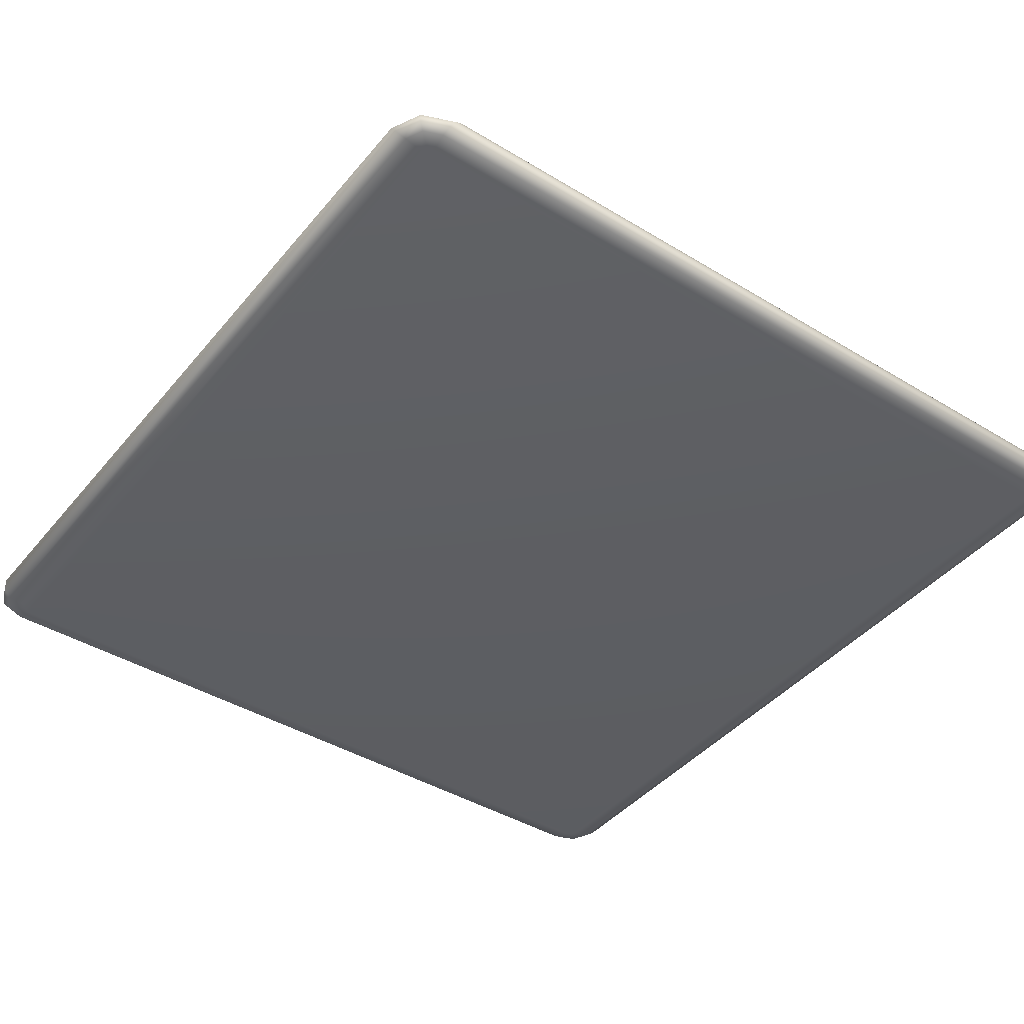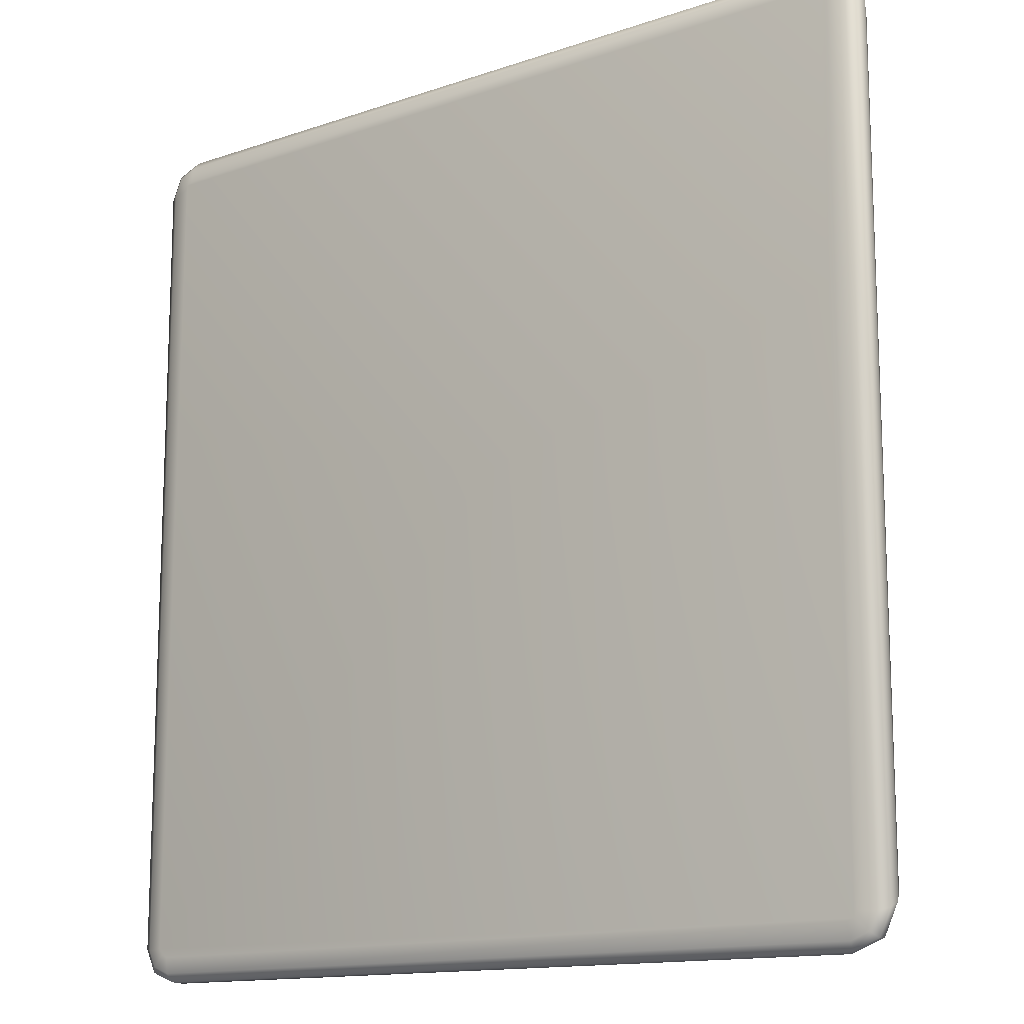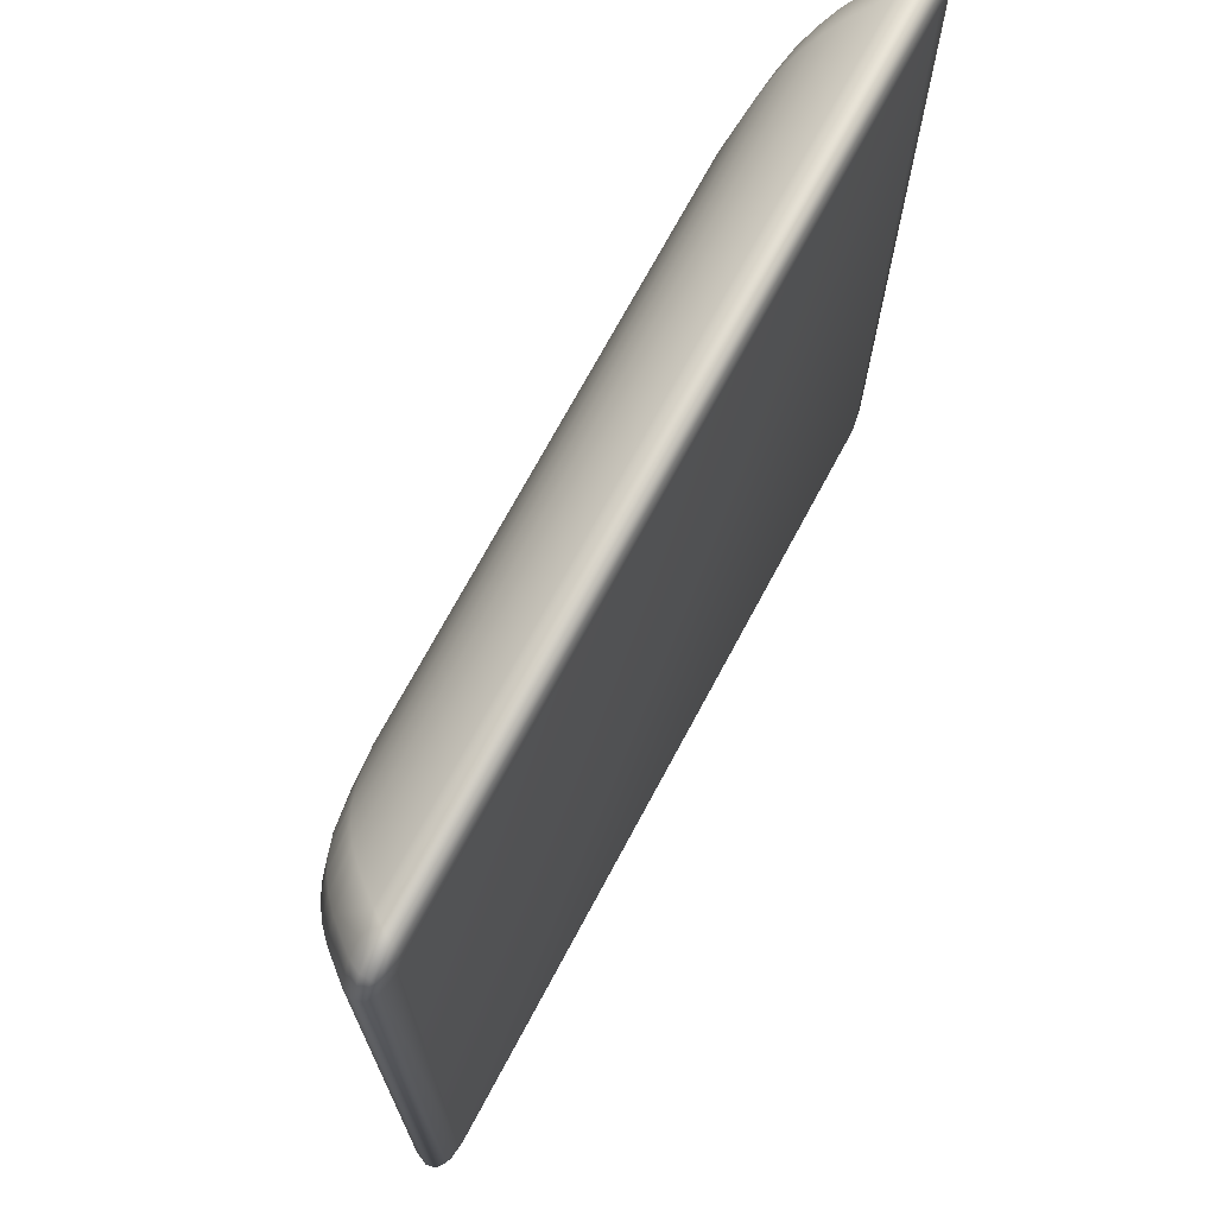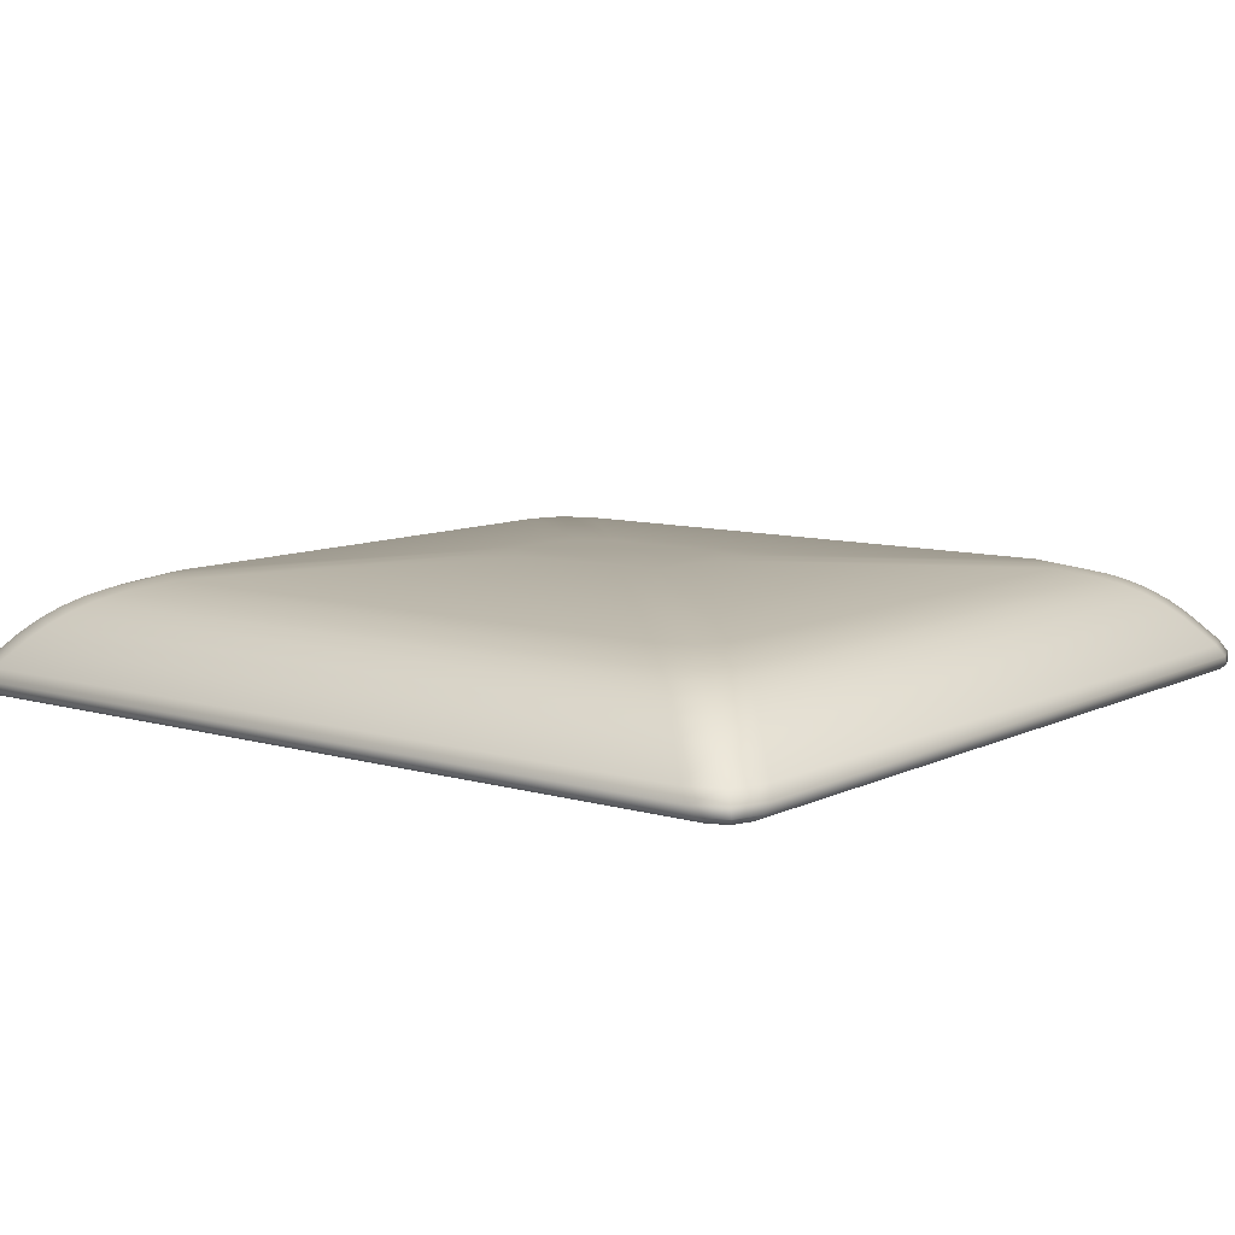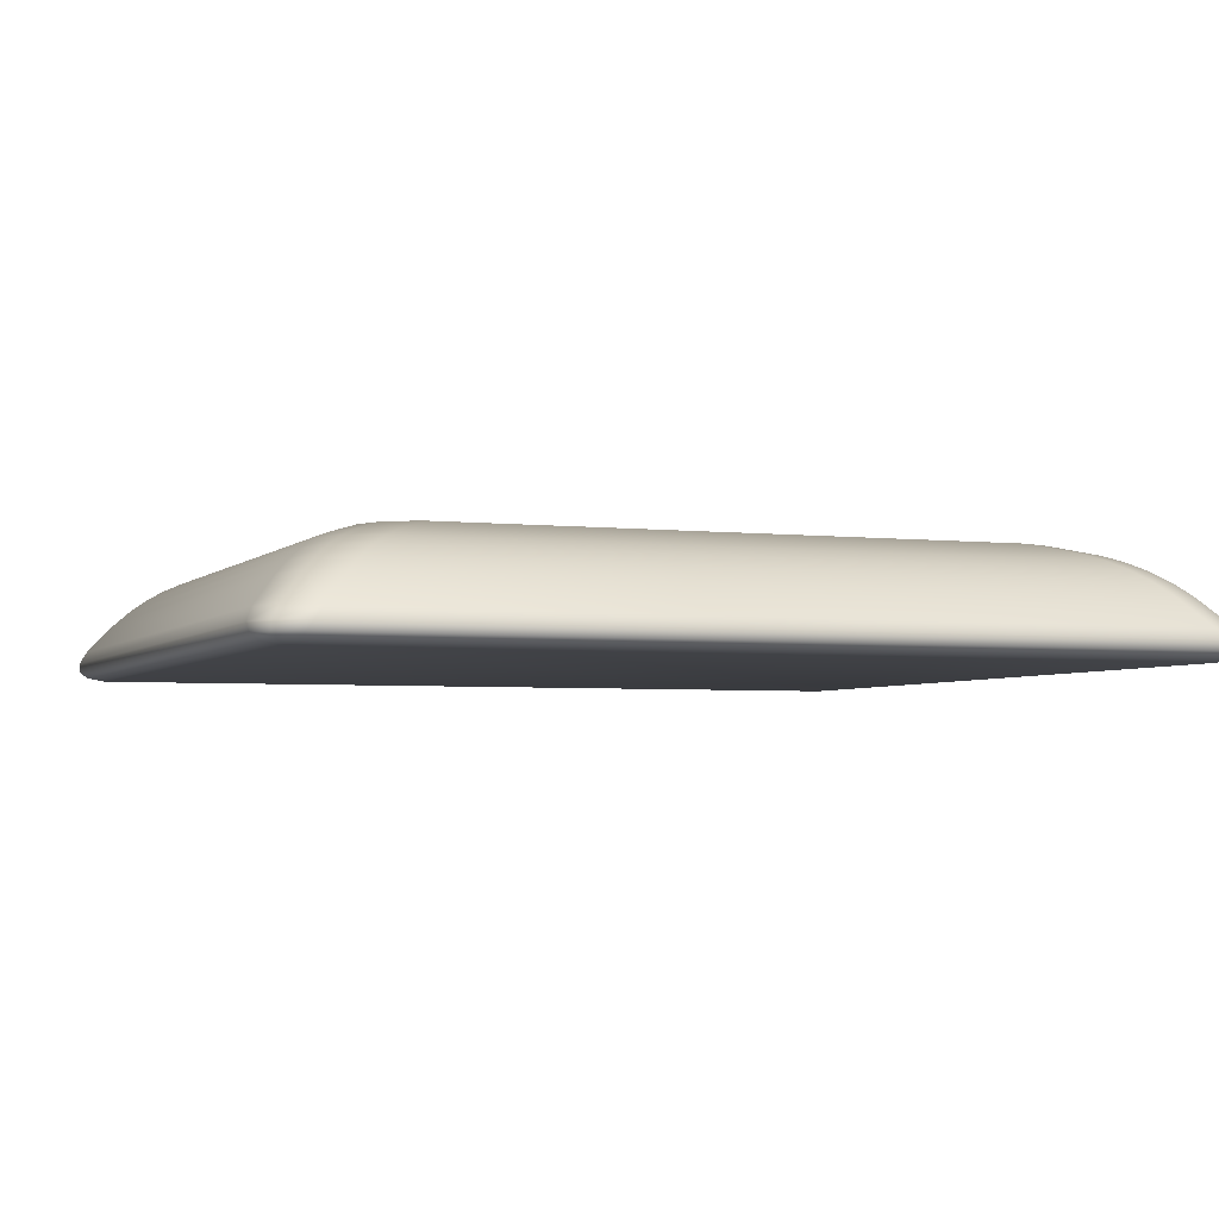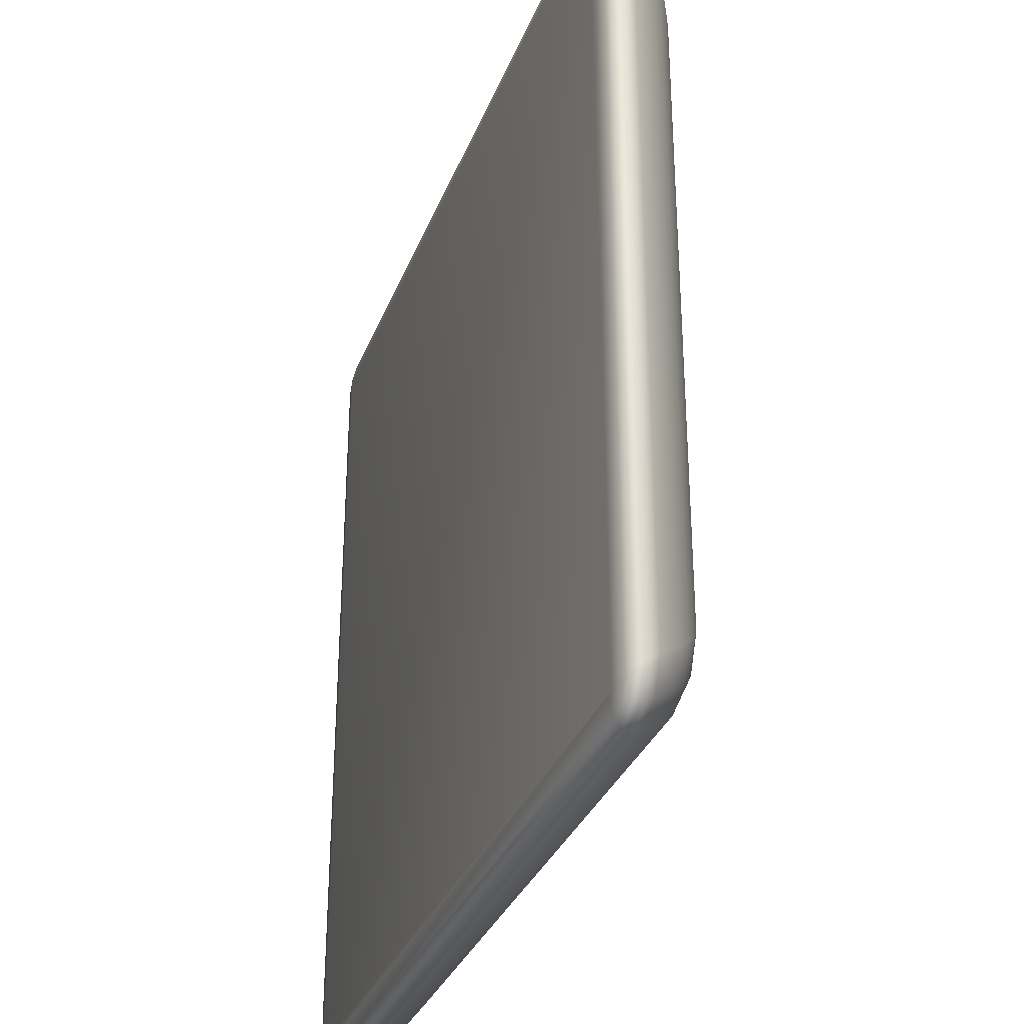
<metadata>
{"format":"obj","ext":"obj","renderer":"f3d","projection":"perspective","resolution":1024,"background":"white","views":[{"elev":-42.1,"azim":143.9,"up":"+Y"},{"elev":-13.8,"azim":37.3,"up":"+Z"},{"elev":71.7,"azim":-61.8,"up":"+Z"},{"elev":9.1,"azim":128.0,"up":"+Y"},{"elev":-3.8,"azim":68.9,"up":"+Y"},{"elev":-32.8,"azim":70.7,"up":"+Z"}]}
</metadata>
<code>
v  43.89 12.58 165.1
v  43.84 12.58 165
v  43.84 12.58 152.1
v  56.41 12.58 165.2
v  43.89 12.58 152
v  44 12.58 152
v  56.52 12.58 152
v  56.41 12.58 152
v  56.56 12.58 152.1
v  56.56 12.58 165
v  56.52 12.58 165.1
v  44 12.58 165.2
v  49.27 14.52 160
v  49.81 14.52 160.2
v  50.59 14.52 160.2
v  49.04 14.52 157.6
v  51.13 14.52 160
v  51.36 14.52 159.5
v  51.13 14.52 157.1
v  51.36 14.52 157.6
v  50.59 14.52 156.9
v  49.81 14.52 156.9
v  49.27 14.52 157.1
v  49.04 14.52 159.5
v  56.16 13.05 165.5
v  55.8 13.48 165.1
v  44.6 13.48 165.1
v  44.24 13.05 165.5
v  56.93 13.05 152.4
v  56.57 13.48 152.8
v  56.57 13.48 164.4
v  56.93 13.05 164.8
v  44.24 13.05 151.7
v  44.6 13.48 152
v  55.8 13.48 152
v  56.16 13.05 151.7
v  43.47 13.05 164.8
v  43.83 13.48 164.4
v  43.83 13.48 152.8
v  43.47 13.05 152.4
v  54.88 14.11 164.2
v  54.3 14.28 163.7
v  46.1 14.28 163.7
v  45.53 14.11 164.2
v  55.64 14.11 153.7
v  55.07 14.28 154.2
v  55.07 14.28 162.9
v  55.64 14.11 163.5
v  45.53 14.11 152.9
v  46.1 14.28 153.5
v  54.3 14.28 153.5
v  54.88 14.11 152.9
v  44.76 14.11 163.5
v  45.34 14.28 162.9
v  45.34 14.28 154.2
v  44.76 14.11 153.7
v  56.7 13.05 165.3
v  56.34 13.48 164.9
v  44.06 13.48 164.9
v  43.7 13.05 165.3
v  56.7 13.05 151.9
v  56.34 13.48 152.3
v  43.7 13.05 151.9
v  44.06 13.48 152.3
v  55.42 14.11 164
v  54.84 14.28 163.5
v  45.56 14.28 163.5
v  44.99 14.11 164
v  55.42 14.11 153.2
v  54.84 14.28 153.7
v  44.99 14.11 153.2
v  45.56 14.28 153.7
v  43.97 12.63 165.4
v  43.69 12.63 165.3
v  44 12.72 165.5
v  43.59 12.72 165.4
v  43.57 12.63 165
v  43.42 12.72 165
v  43.57 12.63 152.1
v  43.42 12.72 152.1
v  43.69 12.63 151.8
v  43.59 12.72 151.8
v  43.97 12.63 151.7
v  44 12.72 151.6
v  56.43 12.63 151.7
v  56.4 12.72 151.6
v  56.71 12.63 151.8
v  56.81 12.72 151.8
v  56.83 12.63 152.1
v  56.98 12.72 152.1
v  56.83 12.63 165
v  56.98 12.72 165
v  56.71 12.63 165.3
v  56.81 12.72 165.4
v  56.43 12.63 165.4
v  56.4 12.72 165.5
v  44.09 12.86 165.6
v  56.31 12.86 165.6
v  57.02 12.86 164.9
v  57.02 12.86 152.2
v  56.31 12.86 151.6
v  44.09 12.86 151.6
v  43.38 12.86 152.2
v  43.38 12.86 164.9
v  56.81 12.86 165.4
v  43.59 12.86 165.4
v  56.81 12.86 151.8
v  43.59 12.86 151.8
v  55.59 13.69 164.9
v  44.81 13.69 164.9
v  55.37 13.86 164.7
v  45.04 13.86 164.7
v  56.36 13.69 153
v  56.36 13.69 164.2
v  56.13 13.86 153.2
v  56.13 13.86 164
v  44.81 13.69 152.3
v  55.59 13.69 152.3
v  45.04 13.86 152.5
v  55.37 13.86 152.5
v  44.04 13.69 164.2
v  44.04 13.69 153
v  44.27 13.86 164
v  44.27 13.86 153.2
v  45.27 14 164.4
v  55.13 14 164.4
v  55.9 14 163.7
v  55.9 14 153.4
v  55.13 14 152.7
v  45.27 14 152.7
v  44.51 14 153.4
v  44.51 14 163.7
v  56.13 13.69 164.7
v  55.91 13.86 164.5
v  44.27 13.69 164.7
v  44.5 13.86 164.5
v  56.13 13.69 152.5
v  55.91 13.86 152.7
v  44.27 13.69 152.5
v  44.5 13.86 152.7
v  55.67 14 164.2
v  44.73 14 164.2
v  55.67 14 152.9
v  44.73 14 152.9
g Box003
f 1 2 3 4
f 3 5 6 7
f 6 8 7
f 7 9 10 4
f 10 11 4
f 3 7 4
f 12 1 4
f 13 14 15 16
f 15 17 18 19
f 18 20 19
f 19 21 22 16
f 22 23 16
f 15 19 16
f 24 13 16
f 25 26 27 28
f 29 30 31 32
f 33 34 35 36
f 37 38 39 40
f 41 42 43 44
f 45 46 47 48
f 49 50 51 52
f 53 54 55 56
f 42 15 14 43
f 46 20 18 47
f 50 22 21 51
f 54 24 16 55
f 25 57 58 26
f 28 27 59 60
f 29 61 62 30
f 32 31 58 57
f 33 63 64 34
f 36 35 62 61
f 37 60 59 38
f 40 39 64 63
f 41 65 66 42
f 44 43 67 68
f 45 69 70 46
f 48 47 66 65
f 49 71 72 50
f 52 51 70 69
f 53 68 67 54
f 56 55 72 71
f 15 42 66 17
f 43 14 13 67
f 20 46 70 19
f 47 18 17 66
f 22 50 72 23
f 51 21 19 70
f 24 54 67 13
f 55 16 23 72
f 1 12 73 74
f 74 73 75 76
f 2 1 74 77
f 77 74 76 78
f 3 2 77 79
f 79 77 78 80
f 5 3 79 81
f 81 79 80 82
f 6 5 81 83
f 83 81 82 84
f 8 6 83 85
f 85 83 84 86
f 7 8 85 87
f 87 85 86 88
f 9 7 87 89
f 89 87 88 90
f 10 9 89 91
f 91 89 90 92
f 11 10 91 93
f 93 91 92 94
f 4 11 93 95
f 95 93 94 96
f 12 4 95 73
f 73 95 96 75
f 25 28 97 98
f 98 97 75 96
f 29 32 99 100
f 100 99 92 90
f 33 36 101 102
f 102 101 86 84
f 37 40 103 104
f 104 103 80 78
f 57 25 98 105
f 105 98 96 94
f 28 60 106 97
f 97 106 76 75
f 61 29 100 107
f 107 100 90 88
f 32 57 105 99
f 99 105 94 92
f 63 33 102 108
f 108 102 84 82
f 36 61 107 101
f 101 107 88 86
f 60 37 104 106
f 106 104 78 76
f 40 63 108 103
f 103 108 82 80
f 27 26 109 110
f 110 109 111 112
f 31 30 113 114
f 114 113 115 116
f 35 34 117 118
f 118 117 119 120
f 39 38 121 122
f 122 121 123 124
f 41 44 125 126
f 126 125 112 111
f 45 48 127 128
f 128 127 116 115
f 49 52 129 130
f 130 129 120 119
f 53 56 131 132
f 132 131 124 123
f 26 58 133 109
f 109 133 134 111
f 59 27 110 135
f 135 110 112 136
f 30 62 137 113
f 113 137 138 115
f 58 31 114 133
f 133 114 116 134
f 34 64 139 117
f 117 139 140 119
f 62 35 118 137
f 137 118 120 138
f 38 59 135 121
f 121 135 136 123
f 64 39 122 139
f 139 122 124 140
f 65 41 126 141
f 141 126 111 134
f 44 68 142 125
f 125 142 136 112
f 69 45 128 143
f 143 128 115 138
f 48 65 141 127
f 127 141 134 116
f 71 49 130 144
f 144 130 119 140
f 52 69 143 129
f 129 143 138 120
f 68 53 132 142
f 142 132 123 136
f 56 71 144 131
f 131 144 140 124

</code>
